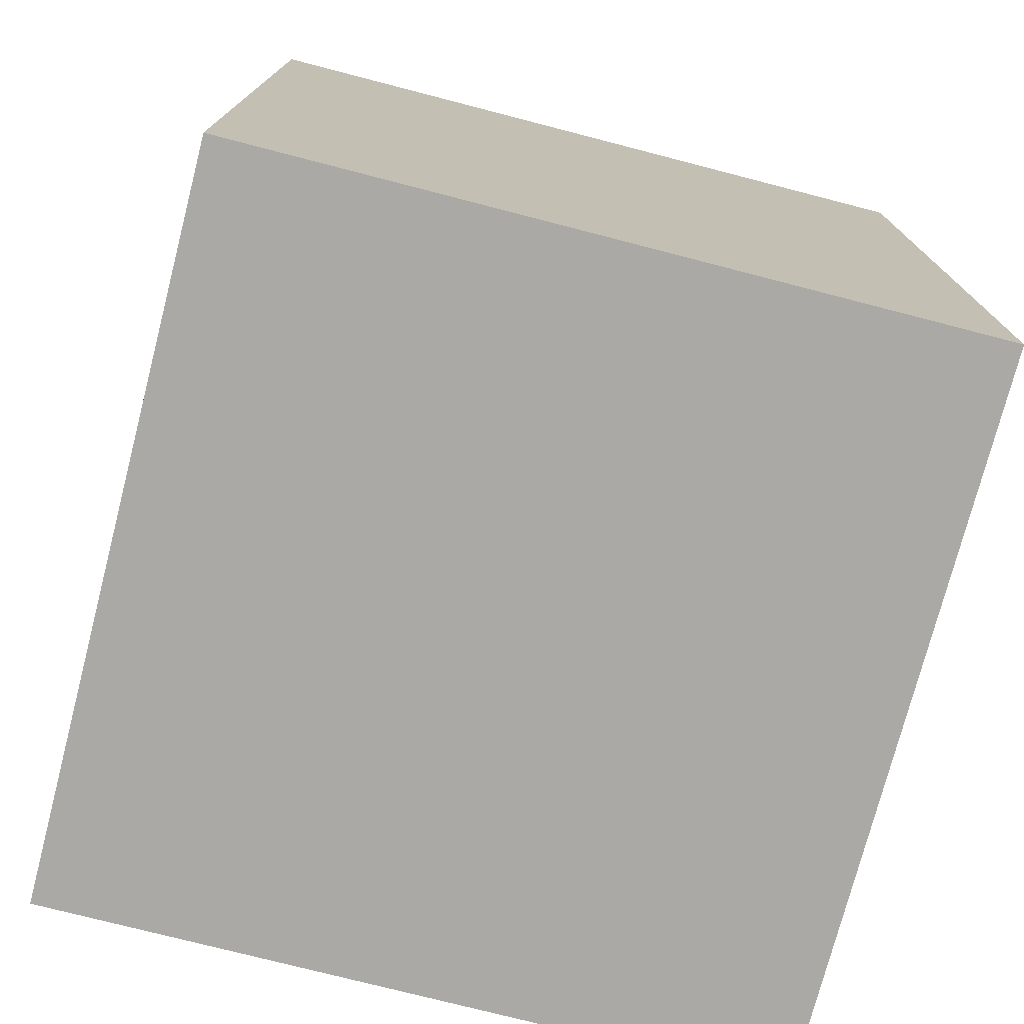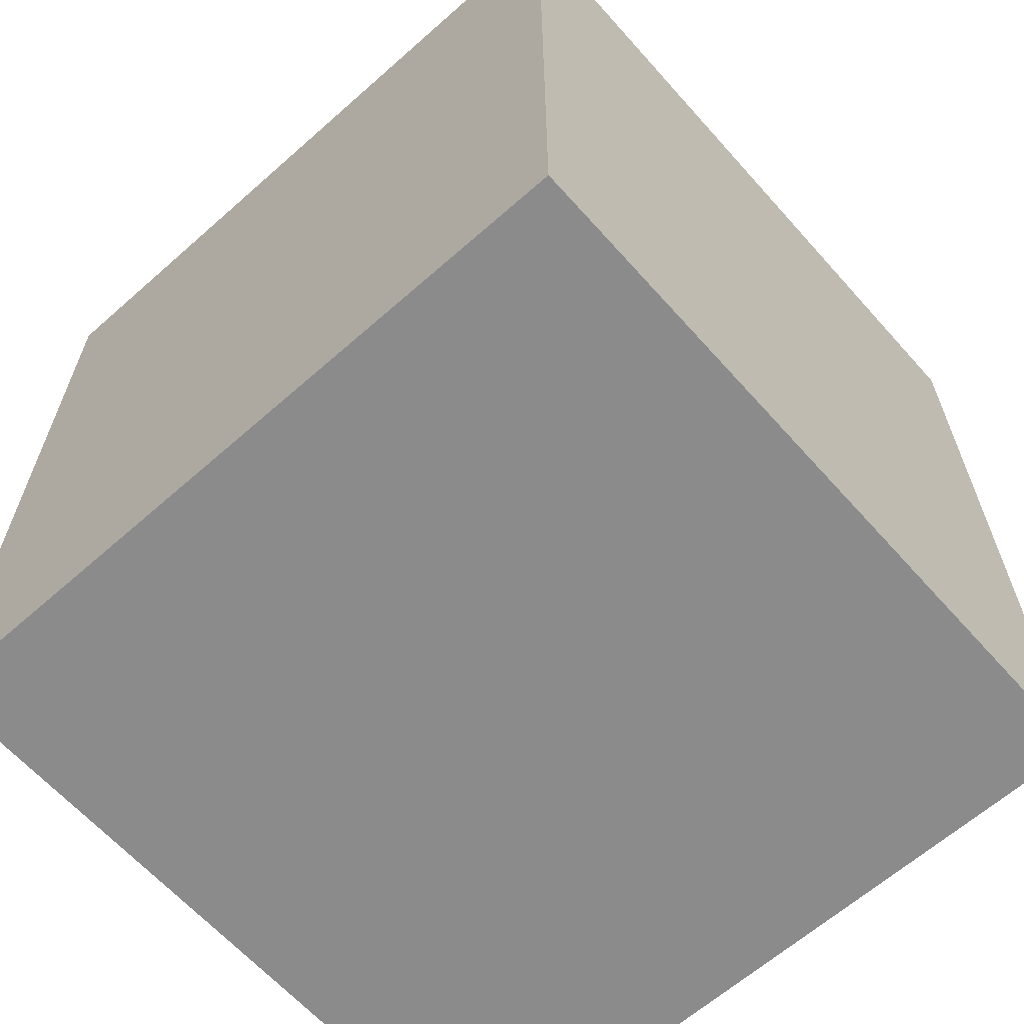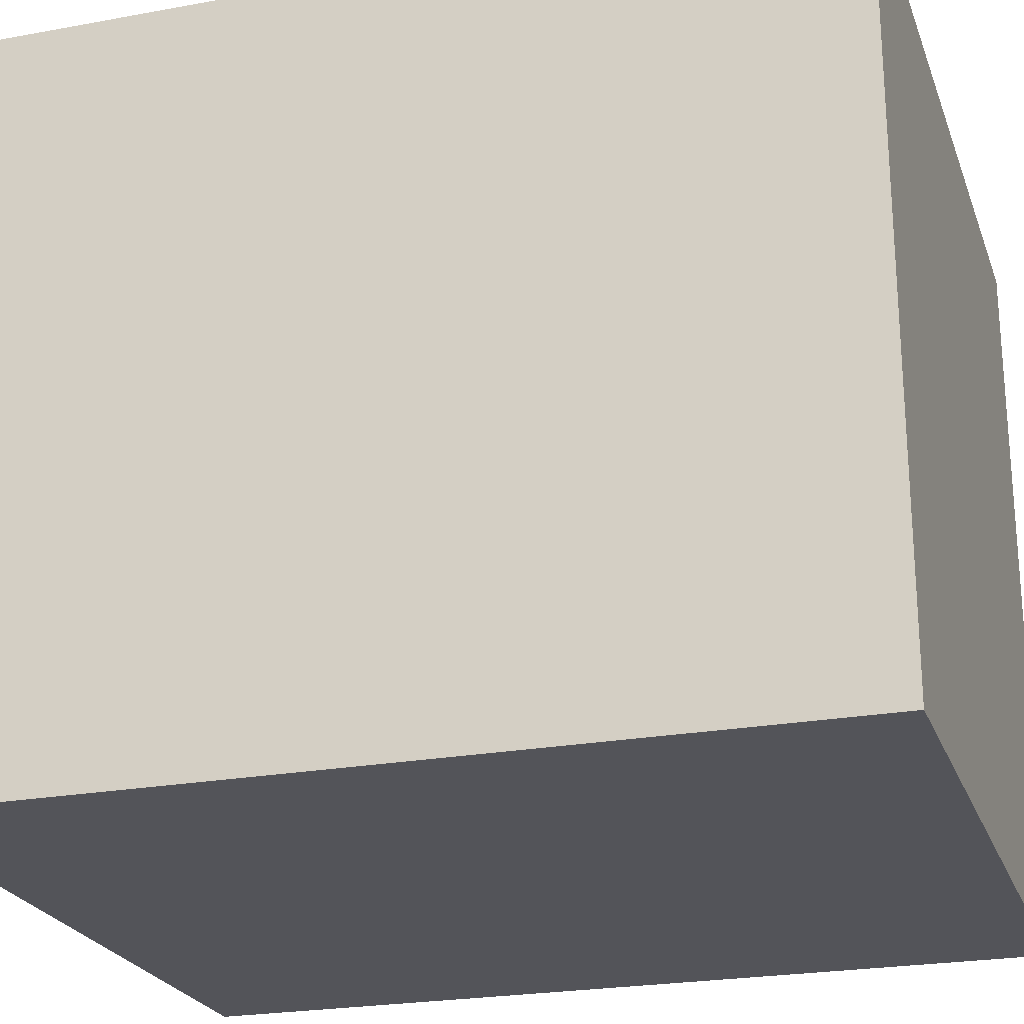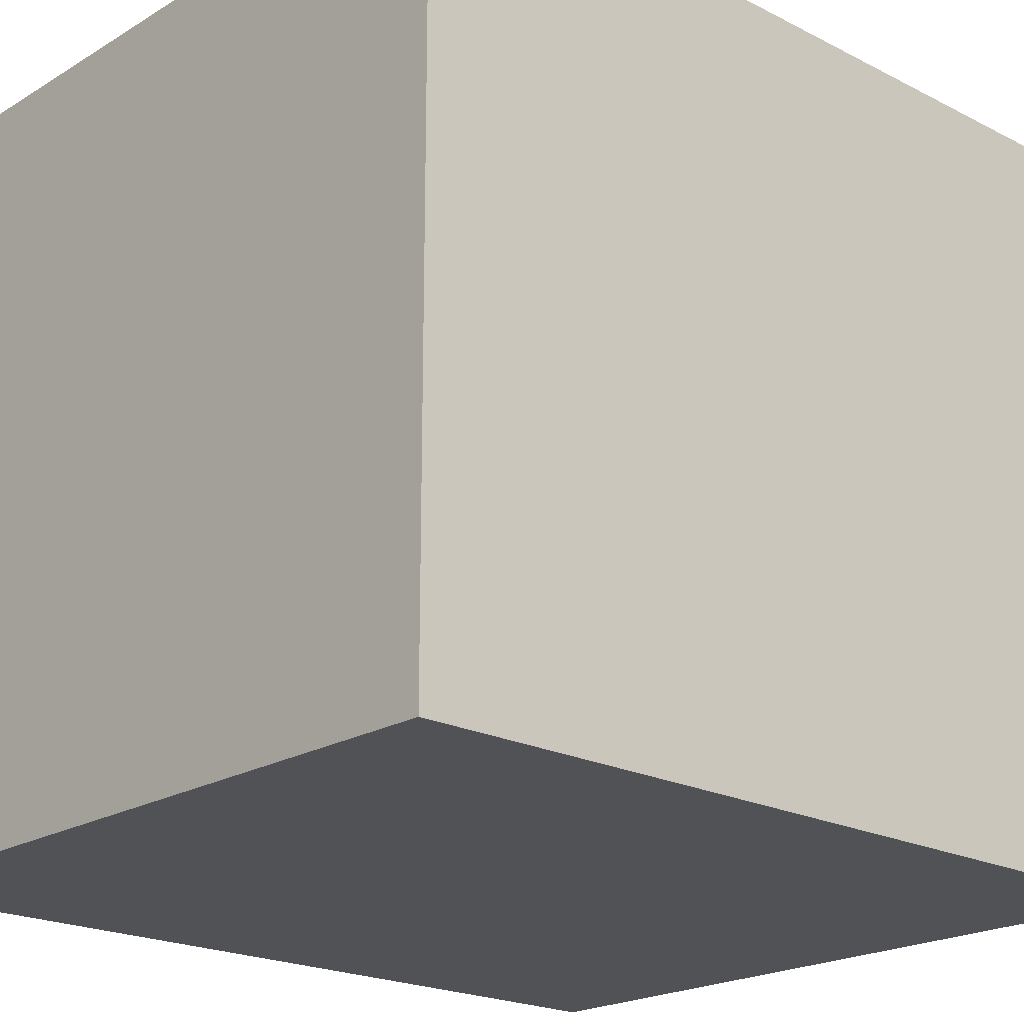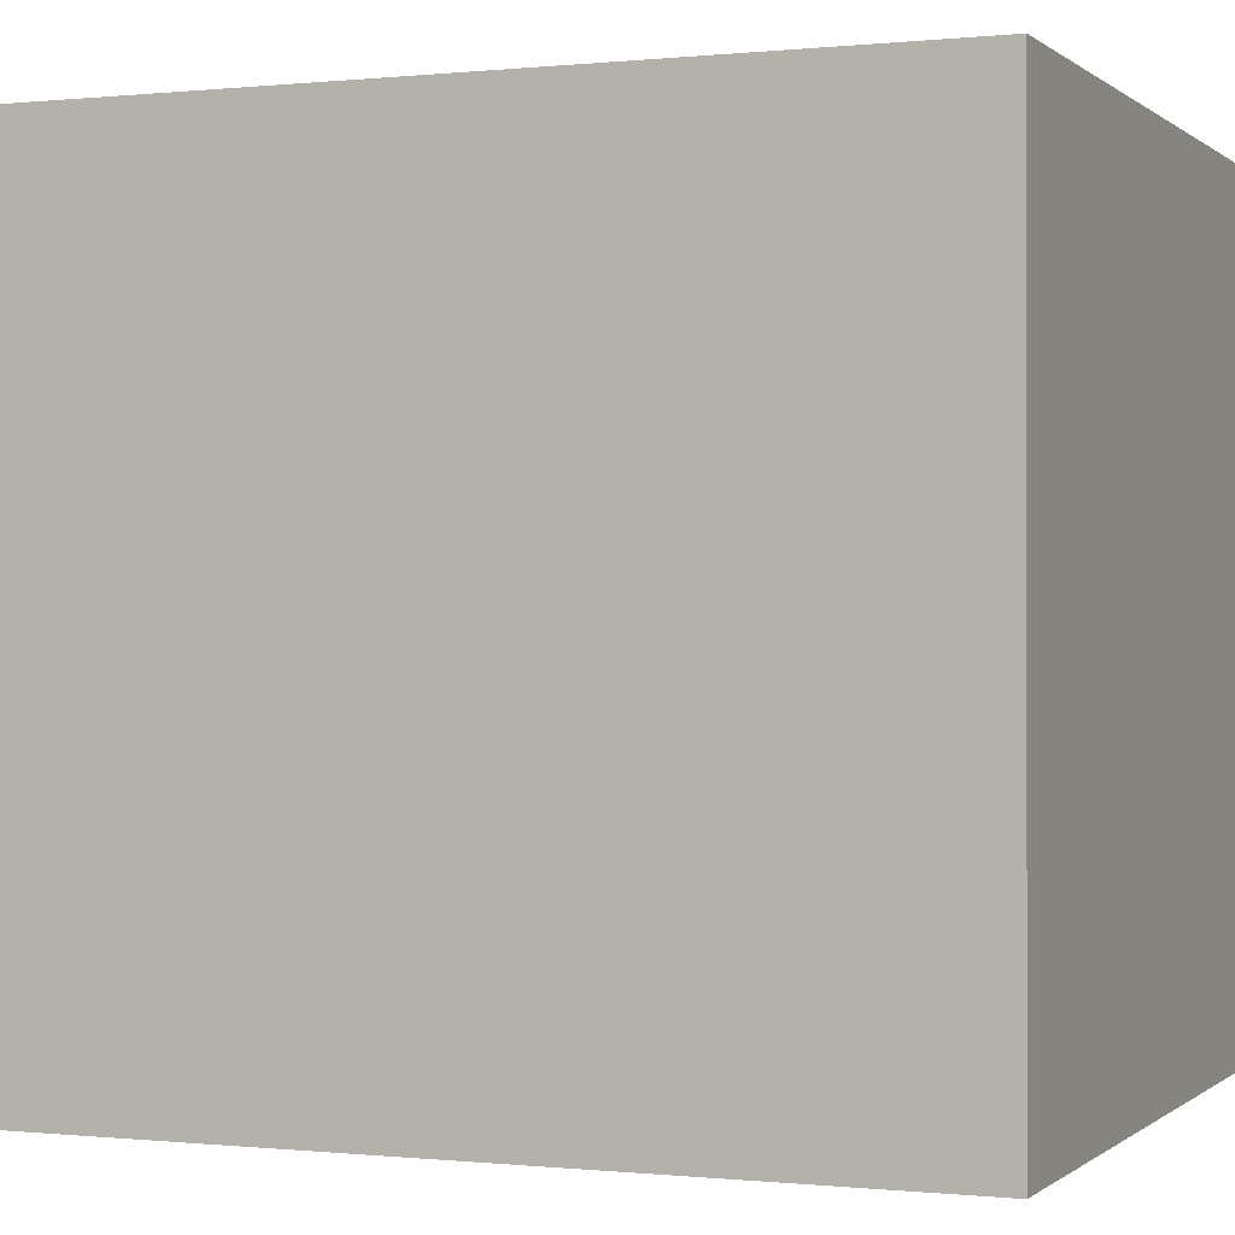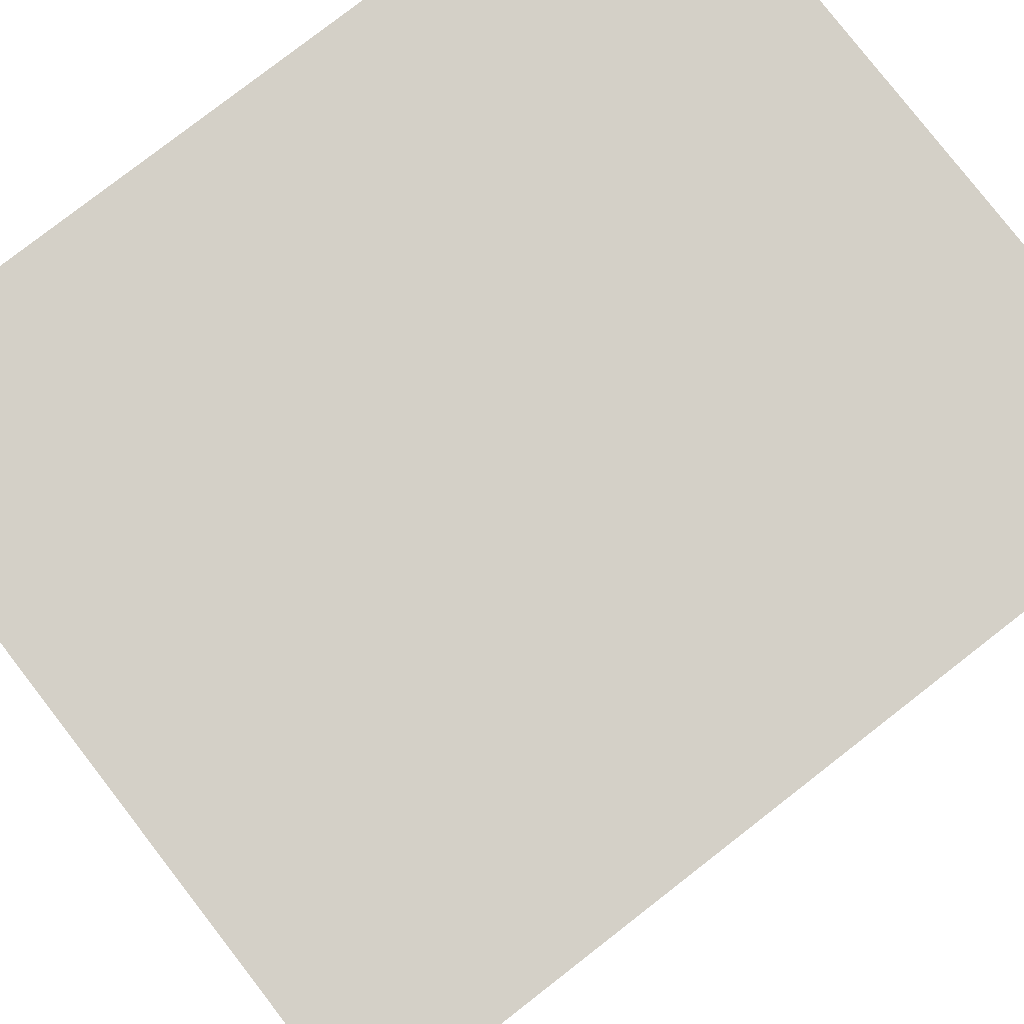
<metadata>
{"format":"obj","ext":"obj","renderer":"f3d","projection":"perspective","resolution":1024,"background":"white","views":[{"elev":-75.3,"azim":75.5,"up":"+Z"},{"elev":-63.8,"azim":-138.3,"up":"+Z"},{"elev":-23.7,"azim":107.2,"up":"+Y"},{"elev":-20.8,"azim":-132.7,"up":"+Y"},{"elev":-0.1,"azim":-67.8,"up":"+Y"},{"elev":79.9,"azim":52.2,"up":"+Y"}]}
</metadata>
<code>
o cube
v 0.375 -0.375 0.4375
v 0.375 -0.375 -0.4375
v 0.375 0.375 0.4375
v 0.375 0.375 -0.4375
v -0.375 0.375 0.4375
v -0.375 0.375 -0.4375
v -0.375 -0.375 0.4375
v -0.375 -0.375 -0.4375
f 1 2 3
f 2 4 3
f 5 6 7
f 6 8 7
f 5 7 3
f 7 1 3
f 8 6 2
f 6 4 2
f 7 8 1
f 8 2 1
f 3 4 5
f 4 6 5

</code>
